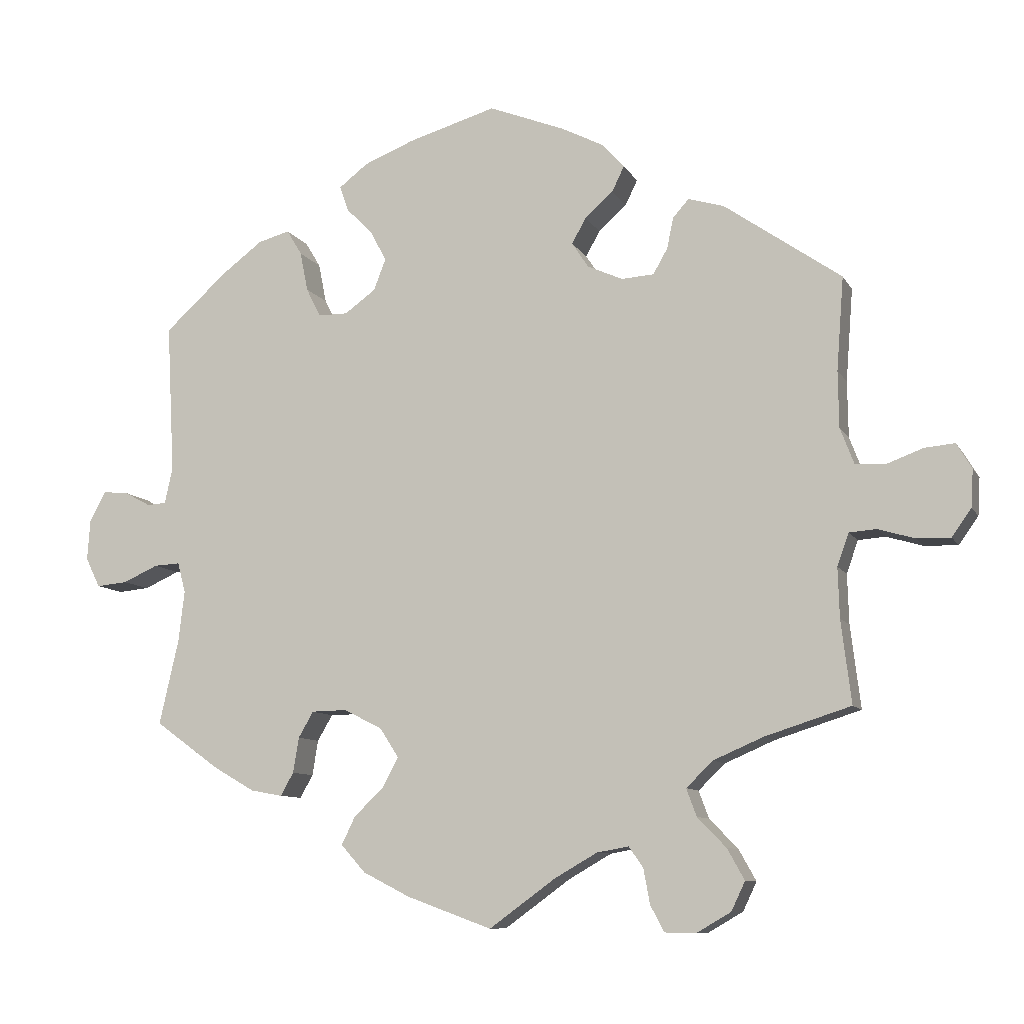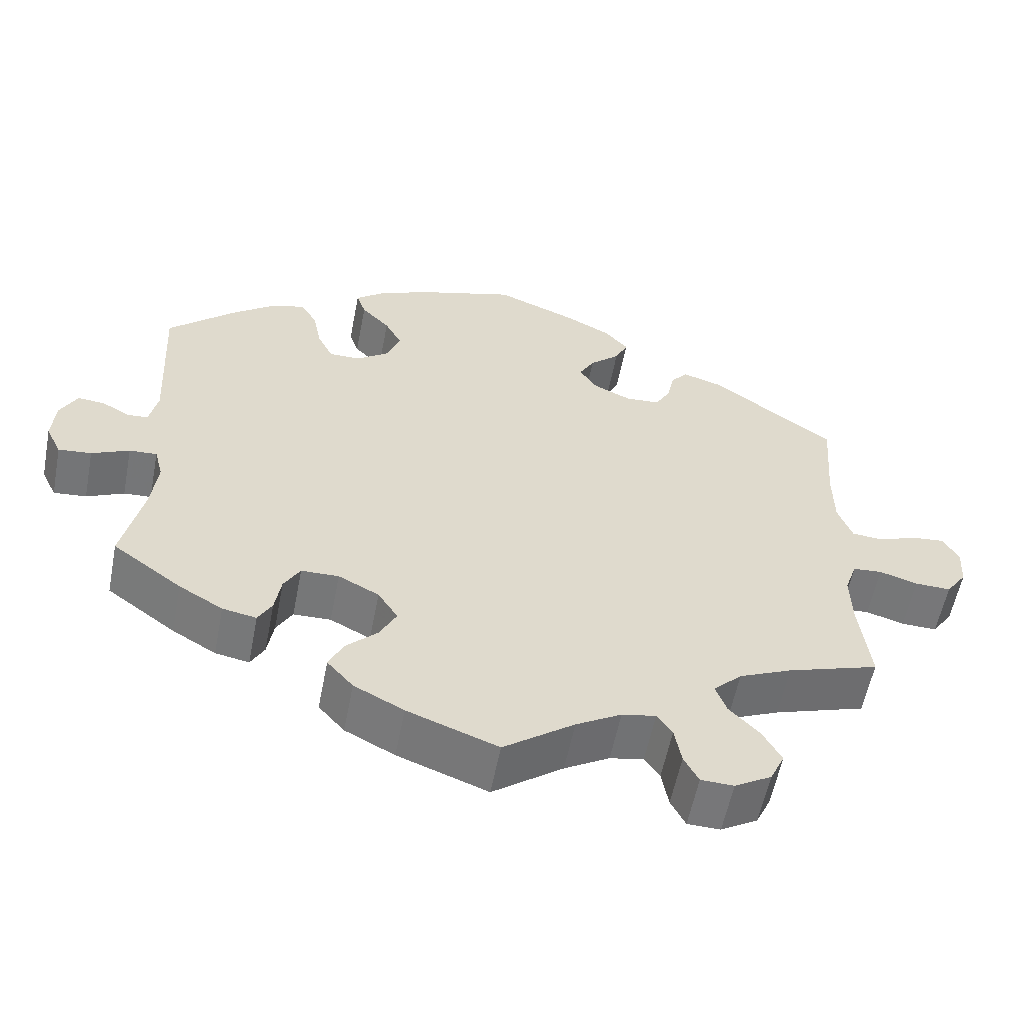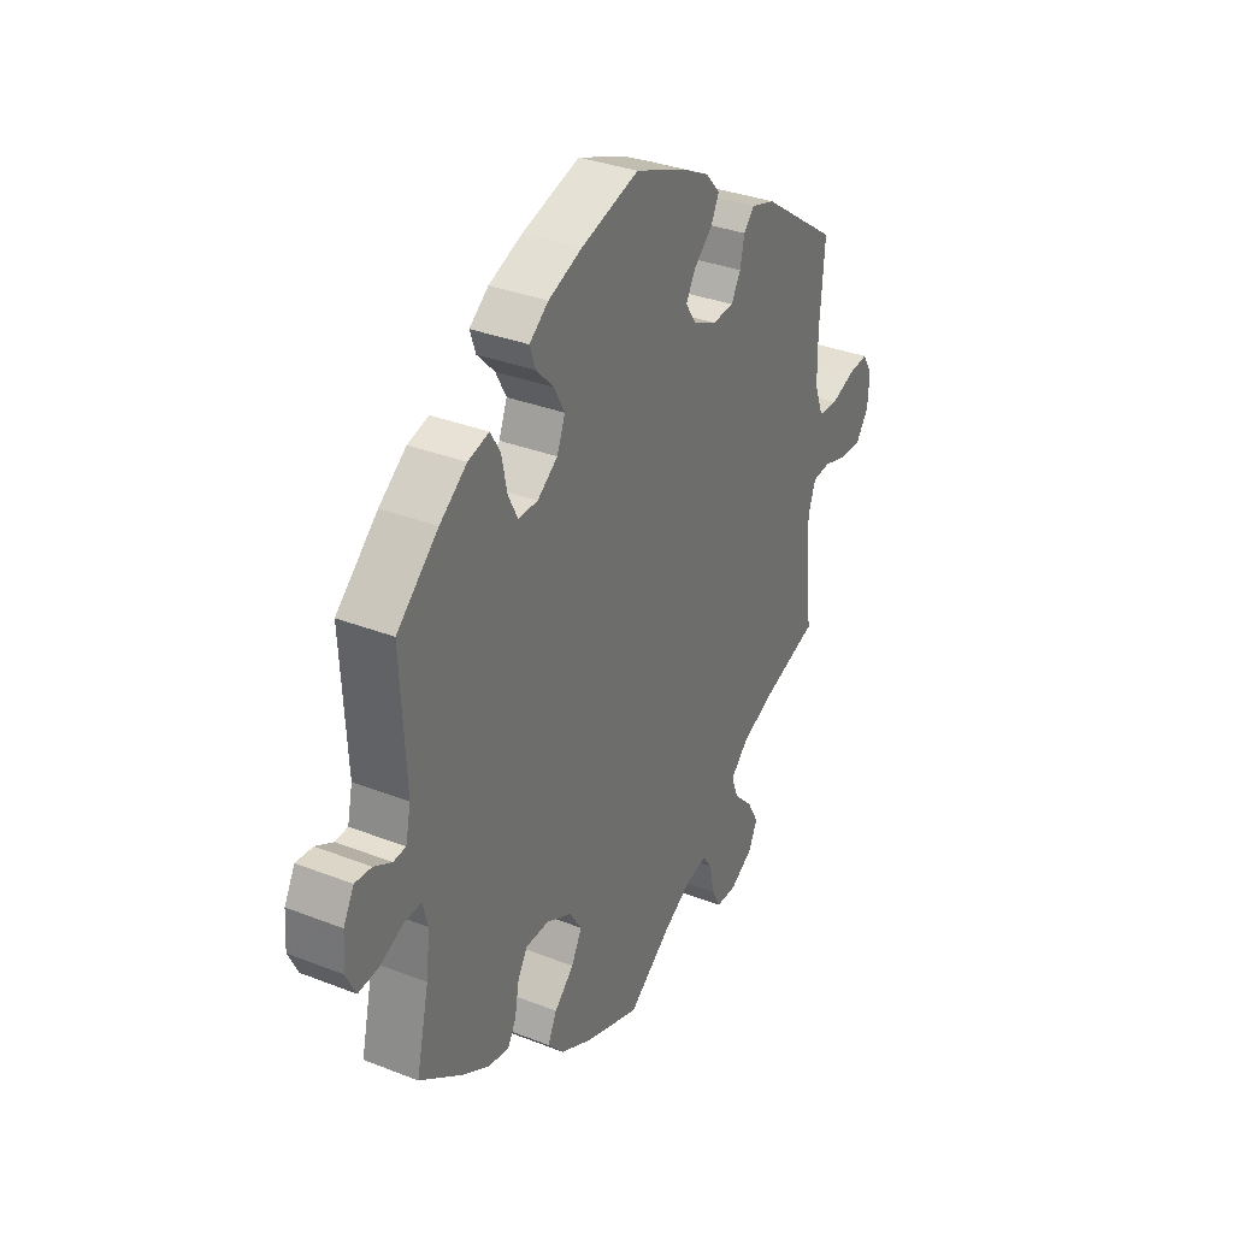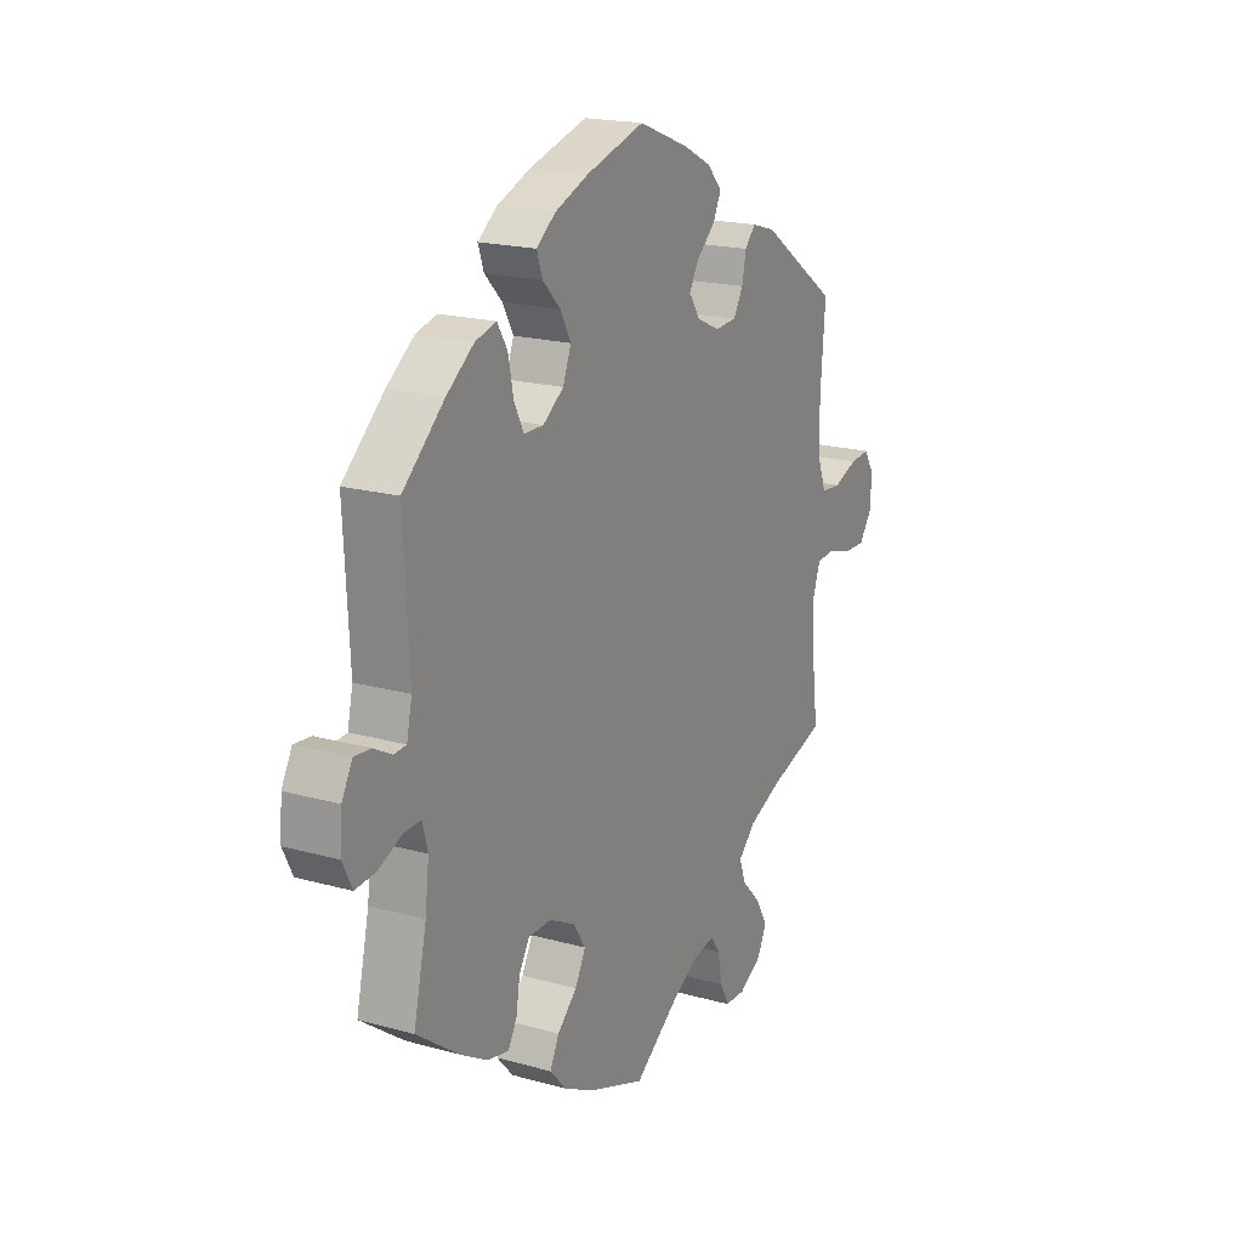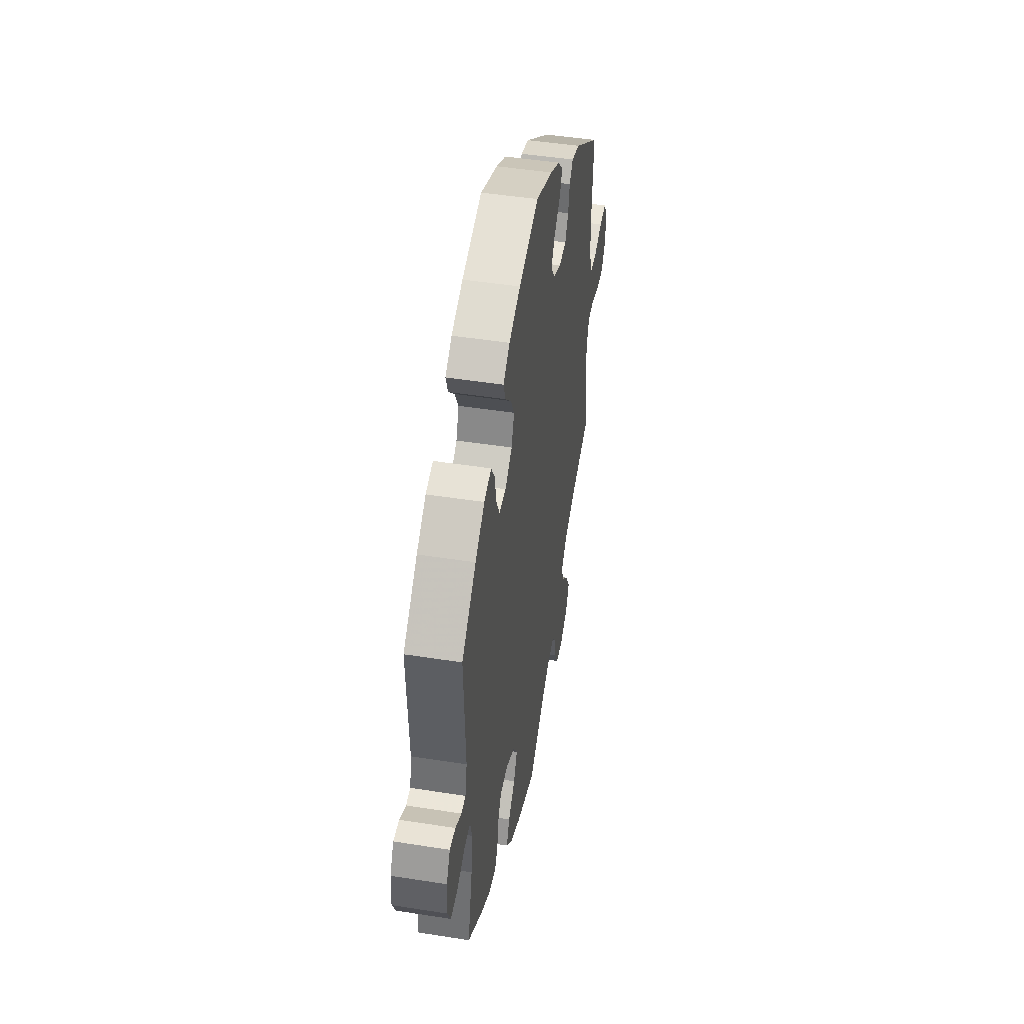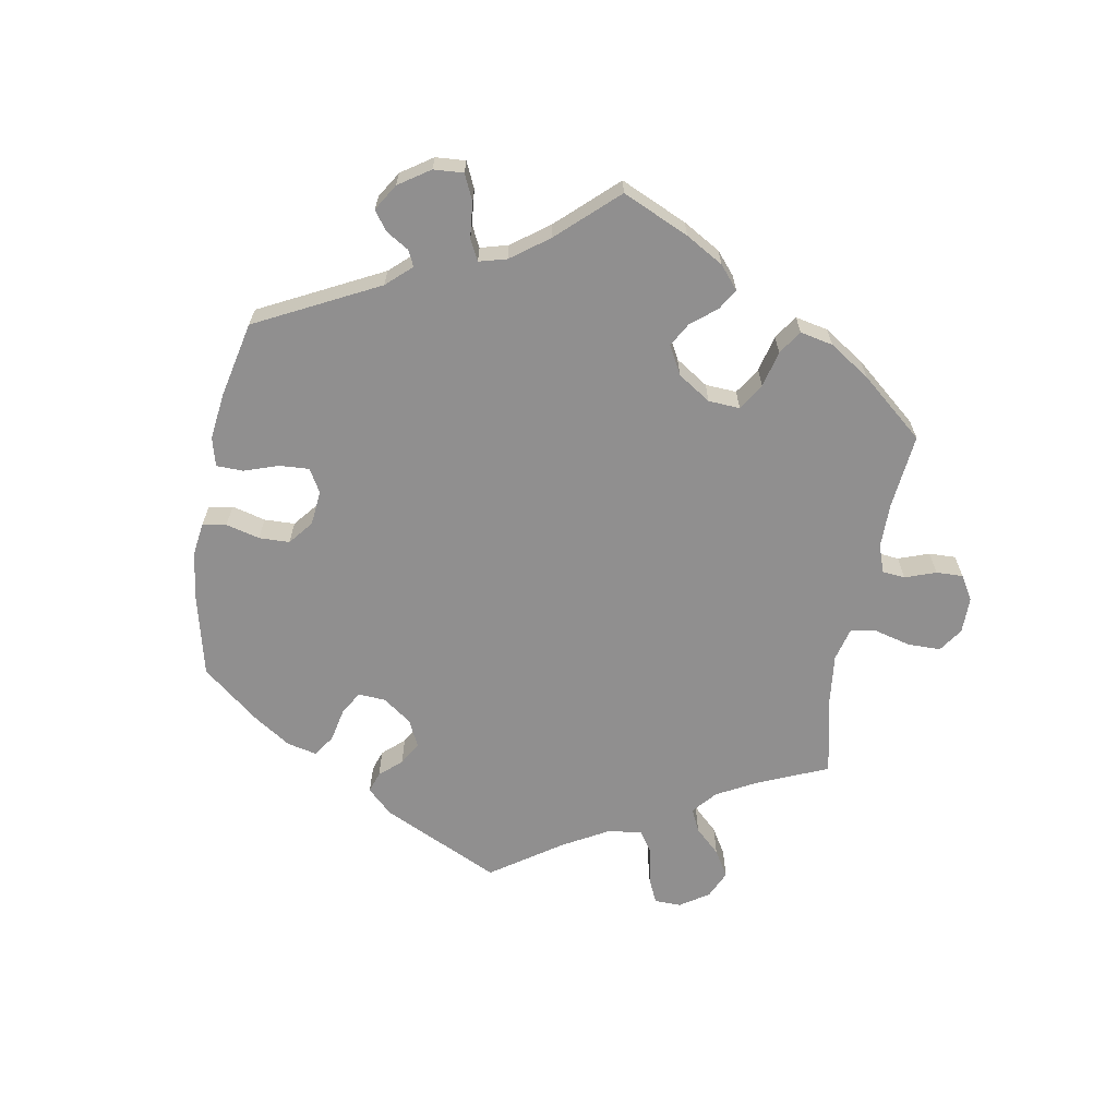
<metadata>
{"format":"obj","ext":"obj","renderer":"f3d","projection":"perspective","resolution":1024,"background":"white","views":[{"elev":-9.3,"azim":-161.9,"up":"+Z"},{"elev":-57.1,"azim":169.0,"up":"+Z"},{"elev":33.6,"azim":118.1,"up":"+Z"},{"elev":19.0,"azim":118.0,"up":"+Z"},{"elev":46.5,"azim":100.2,"up":"+Z"},{"elev":-65.4,"azim":109.8,"up":"+Y"}]}
</metadata>
<code>
v 0.121 0.07 0.542
v 0.191 0.07 0.514
v 0.231 0.07 0.483
v 0.219 0.07 0.448
v 0.182 0.07 0.41
v 0.16 0.07 0.369
v 0.177 0.07 0.325
v 0.22 0.07 0.294
v 0.261 0.07 0.294
v 0.281 0.07 0.334
v 0.292 0.07 0.389
v 0.313 0.07 0.424
v 0.357 0.07 0.412
v 0.414 0.07 0.369
v 0.501 0.07 0.29
v 0.49 0.07 0.082
v 0.501 0.07 0.032
v 0.527 0.07 0.03
v 0.564 0.07 0.05
v 0.599 0.07 0.053
v 0.621 0.07 0.012
v 0.625 0.07 -0.045
v 0.605 0.07 -0.086
v 0.562 0.07 -0.082
v 0.513 0.07 -0.06
v 0.477 0.07 -0.058
v 0.466 0.07 -0.1
v 0.474 0.07 -0.17
v 0.501 0.07 -0.289
v 0.411 0.07 -0.354
v 0.354 0.07 -0.387
v 0.31 0.07 -0.395
v 0.292 0.07 -0.363
v 0.284 0.07 -0.314
v 0.263 0.07 -0.278
v 0.214 0.07 -0.277
v 0.161 0.07 -0.304
v 0.135 0.07 -0.344
v 0.157 0.07 -0.386
v 0.198 0.07 -0.425
v 0.217 0.07 -0.464
v 0.183 0.07 -0.502
v 0.118 0.07 -0.535
v 0 0.07 -0.578
v -0.092 0.07 -0.511
v -0.151 0.07 -0.477
v -0.195 0.07 -0.469
v -0.215 0.07 -0.497
v -0.224 0.07 -0.546
v -0.243 0.07 -0.582
v -0.286 0.07 -0.583
v -0.334 0.07 -0.555
v -0.353 0.07 -0.515
v -0.329 0.07 -0.472
v -0.289 0.07 -0.431
v -0.275 0.07 -0.393
v -0.312 0.07 -0.357
v -0.381 0.07 -0.327
v -0.5 0.07 -0.289
v -0.486 0.07 -0.174
v -0.484 0.07 -0.105
v -0.5 0.07 -0.06
v -0.538 0.07 -0.057
v -0.588 0.07 -0.072
v -0.635 0.07 -0.073
v -0.662 0.07 -0.035
v -0.665 0.07 0.017
v -0.644 0.07 0.052
v -0.602 0.07 0.048
v -0.551 0.07 0.029
v -0.51 0.07 0.032
v -0.491 0.07 0.082
v -0.49 0.07 0.16
v -0.5 0.07 0.289
v -0.338 0.07 0.402
v -0.288 0.07 0.417
v -0.266 0.07 0.392
v -0.257 0.07 0.349
v -0.237 0.07 0.314
v -0.192 0.07 0.311
v -0.143 0.07 0.333
v -0.12 0.07 0.368
v -0.14 0.07 0.403
v -0.179 0.07 0.438
v -0.196 0.07 0.473
v -0.165 0.07 0.507
v -0.106 0.07 0.537
v -0.001 0.07 0.578
v 0.121 0 0.542
v 0.191 0 0.514
v 0.231 0 0.483
v 0.219 0 0.448
v 0.182 0 0.41
v 0.16 0 0.369
v 0.177 0 0.325
v 0.22 0 0.294
v 0.261 0 0.294
v 0.281 0 0.334
v 0.292 0 0.389
v 0.313 0 0.424
v 0.357 0 0.412
v 0.414 0 0.369
v 0.501 0 0.29
v 0.49 0 0.082
v 0.501 0 0.032
v 0.527 0 0.03
v 0.564 0 0.05
v 0.599 0 0.053
v 0.621 0 0.012
v 0.625 0 -0.045
v 0.605 0 -0.086
v 0.562 0 -0.082
v 0.513 0 -0.06
v 0.477 0 -0.058
v 0.466 0 -0.1
v 0.474 0 -0.17
v 0.501 0 -0.289
v 0.411 0 -0.354
v 0.354 0 -0.387
v 0.31 0 -0.395
v 0.292 0 -0.363
v 0.284 0 -0.314
v 0.263 0 -0.278
v 0.214 0 -0.277
v 0.161 0 -0.304
v 0.135 0 -0.344
v 0.157 0 -0.386
v 0.198 0 -0.425
v 0.217 0 -0.464
v 0.183 0 -0.502
v 0.118 0 -0.535
v 0 0 -0.578
v -0.092 0 -0.511
v -0.151 0 -0.477
v -0.195 0 -0.469
v -0.215 0 -0.497
v -0.224 0 -0.546
v -0.243 0 -0.582
v -0.286 0 -0.583
v -0.334 0 -0.555
v -0.353 0 -0.515
v -0.329 0 -0.472
v -0.289 0 -0.431
v -0.275 0 -0.393
v -0.312 0 -0.357
v -0.381 0 -0.327
v -0.5 0 -0.289
v -0.486 0 -0.174
v -0.484 0 -0.105
v -0.5 0 -0.06
v -0.538 0 -0.057
v -0.588 0 -0.072
v -0.635 0 -0.073
v -0.662 0 -0.035
v -0.665 0 0.017
v -0.644 0 0.052
v -0.602 0 0.048
v -0.551 0 0.029
v -0.51 0 0.032
v -0.491 0 0.082
v -0.49 0 0.16
v -0.5 0 0.289
v -0.338 0 0.402
v -0.288 0 0.417
v -0.266 0 0.392
v -0.257 0 0.349
v -0.237 0 0.314
v -0.192 0 0.311
v -0.143 0 0.333
v -0.12 0 0.368
v -0.14 0 0.403
v -0.179 0 0.438
v -0.196 0 0.473
v -0.165 0 0.507
v -0.106 0 0.537
v -0.001 0 0.578
f 83 84 85 86
f 82 83 86 87
f 75 76 77 78
f 73 74 75 78
f 72 73 78 79
f 71 72 79 80
f 67 68 69 70
f 67 70 71
f 66 67 71
f 63 64 65 66
f 62 63 66 71
f 61 62 71 80
f 58 59 60
f 57 58 60 61
f 56 57 61 80
f 52 53 54 55
f 52 55 56
f 51 52 56
f 48 49 50 51
f 47 48 51 56
f 46 47 56 80
f 42 43 44 45
f 39 40 41 42
f 38 39 42 45
f 37 38 45 46
f 31 32 33 34
f 31 34 35
f 28 29 30 31
f 27 28 31 35
f 26 27 35 36
f 22 23 24 25
f 22 25 26
f 21 22 26
f 18 19 20 21
f 17 18 21 26
f 16 17 26 36
f 10 11 12 13
f 9 10 13 14
f 2 3 4 5
f 2 5 6
f 1 2 6
f 82 87 88 1
f 37 46 80 81
f 9 14 15 16
f 8 9 16 36
f 7 8 36 37
f 81 82 1 6
f 6 7 37 81
f 174 173 172 171
f 175 174 171 170
f 166 165 164 163
f 166 163 162 161
f 167 166 161 160
f 168 167 160 159
f 158 157 156 155
f 159 158 155
f 159 155 154
f 154 153 152 151
f 159 154 151 150
f 168 159 150 149
f 148 147 146
f 149 148 146 145
f 168 149 145 144
f 143 142 141 140
f 144 143 140
f 144 140 139
f 139 138 137 136
f 144 139 136 135
f 168 144 135 134
f 133 132 131 130
f 130 129 128 127
f 133 130 127 126
f 134 133 126 125
f 122 121 120 119
f 123 122 119
f 119 118 117 116
f 123 119 116 115
f 124 123 115 114
f 113 112 111 110
f 114 113 110
f 114 110 109
f 109 108 107 106
f 114 109 106 105
f 124 114 105 104
f 101 100 99 98
f 102 101 98 97
f 93 92 91 90
f 94 93 90
f 94 90 89
f 89 176 175 170
f 169 168 134 125
f 104 103 102 97
f 124 104 97 96
f 125 124 96 95
f 94 89 170 169
f 169 125 95 94
f 1 89 90 2
f 2 90 91 3
f 3 91 92 4
f 4 92 93 5
f 5 93 94 6
f 6 94 95 7
f 7 95 96 8
f 8 96 97 9
f 9 97 98 10
f 10 98 99 11
f 11 99 100 12
f 12 100 101 13
f 13 101 102 14
f 14 102 103 15
f 15 103 104 16
f 16 104 105 17
f 17 105 106 18
f 18 106 107 19
f 19 107 108 20
f 20 108 109 21
f 21 109 110 22
f 22 110 111 23
f 23 111 112 24
f 24 112 113 25
f 25 113 114 26
f 26 114 115 27
f 27 115 116 28
f 28 116 117 29
f 29 117 118 30
f 30 118 119 31
f 31 119 120 32
f 32 120 121 33
f 33 121 122 34
f 34 122 123 35
f 35 123 124 36
f 36 124 125 37
f 37 125 126 38
f 38 126 127 39
f 39 127 128 40
f 40 128 129 41
f 41 129 130 42
f 42 130 131 43
f 43 131 132 44
f 44 132 133 45
f 45 133 134 46
f 46 134 135 47
f 47 135 136 48
f 48 136 137 49
f 49 137 138 50
f 50 138 139 51
f 51 139 140 52
f 52 140 141 53
f 53 141 142 54
f 54 142 143 55
f 55 143 144 56
f 56 144 145 57
f 57 145 146 58
f 58 146 147 59
f 59 147 148 60
f 60 148 149 61
f 61 149 150 62
f 62 150 151 63
f 63 151 152 64
f 64 152 153 65
f 65 153 154 66
f 66 154 155 67
f 67 155 156 68
f 68 156 157 69
f 69 157 158 70
f 70 158 159 71
f 71 159 160 72
f 72 160 161 73
f 73 161 162 74
f 74 162 163 75
f 75 163 164 76
f 76 164 165 77
f 77 165 166 78
f 78 166 167 79
f 79 167 168 80
f 80 168 169 81
f 81 169 170 82
f 82 170 171 83
f 83 171 172 84
f 84 172 173 85
f 85 173 174 86
f 86 174 175 87
f 87 175 176 88
f 88 176 89 1

</code>
